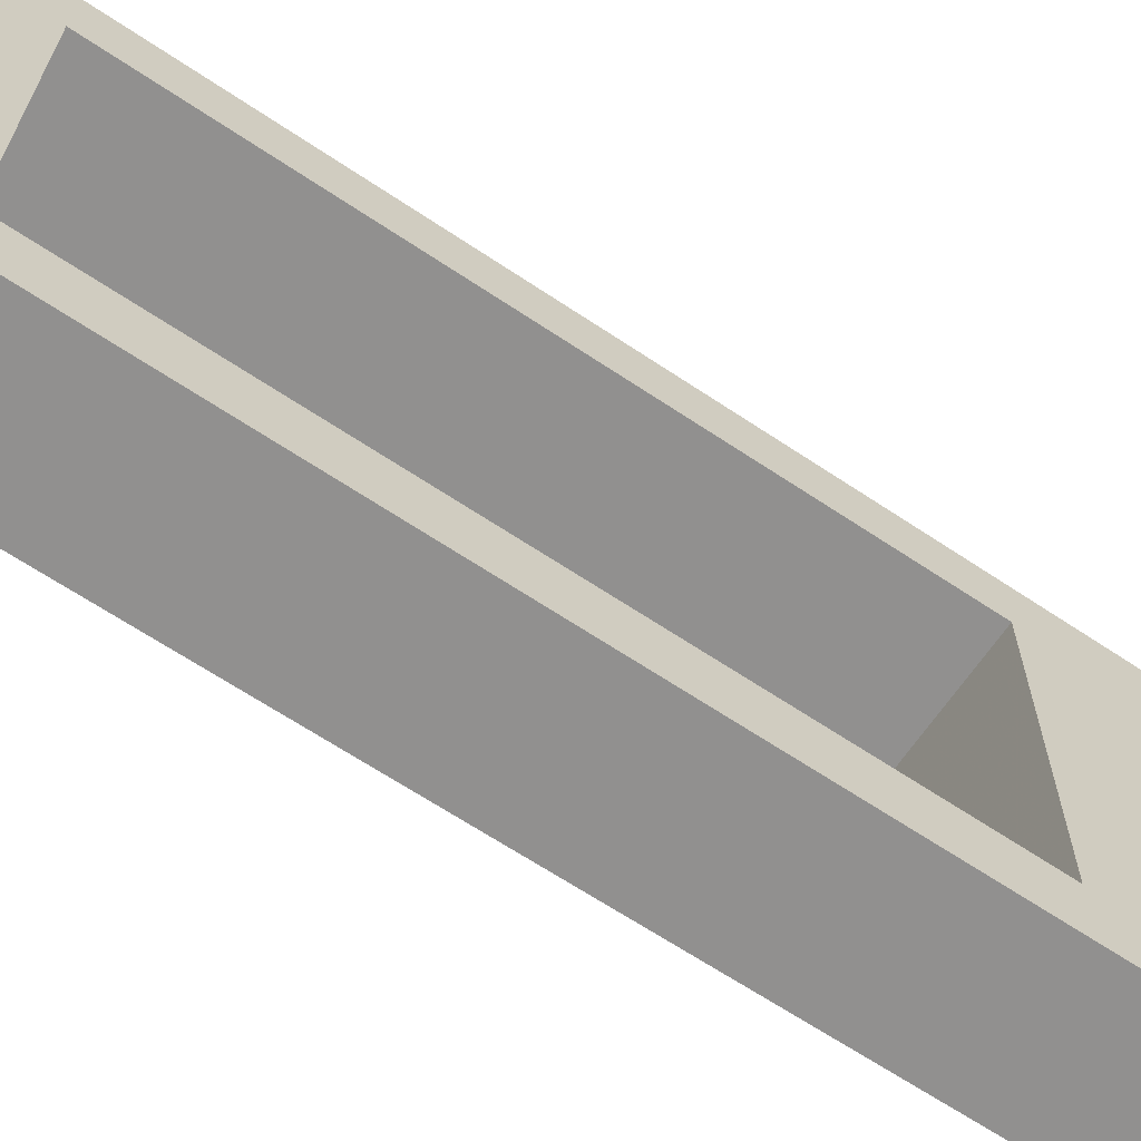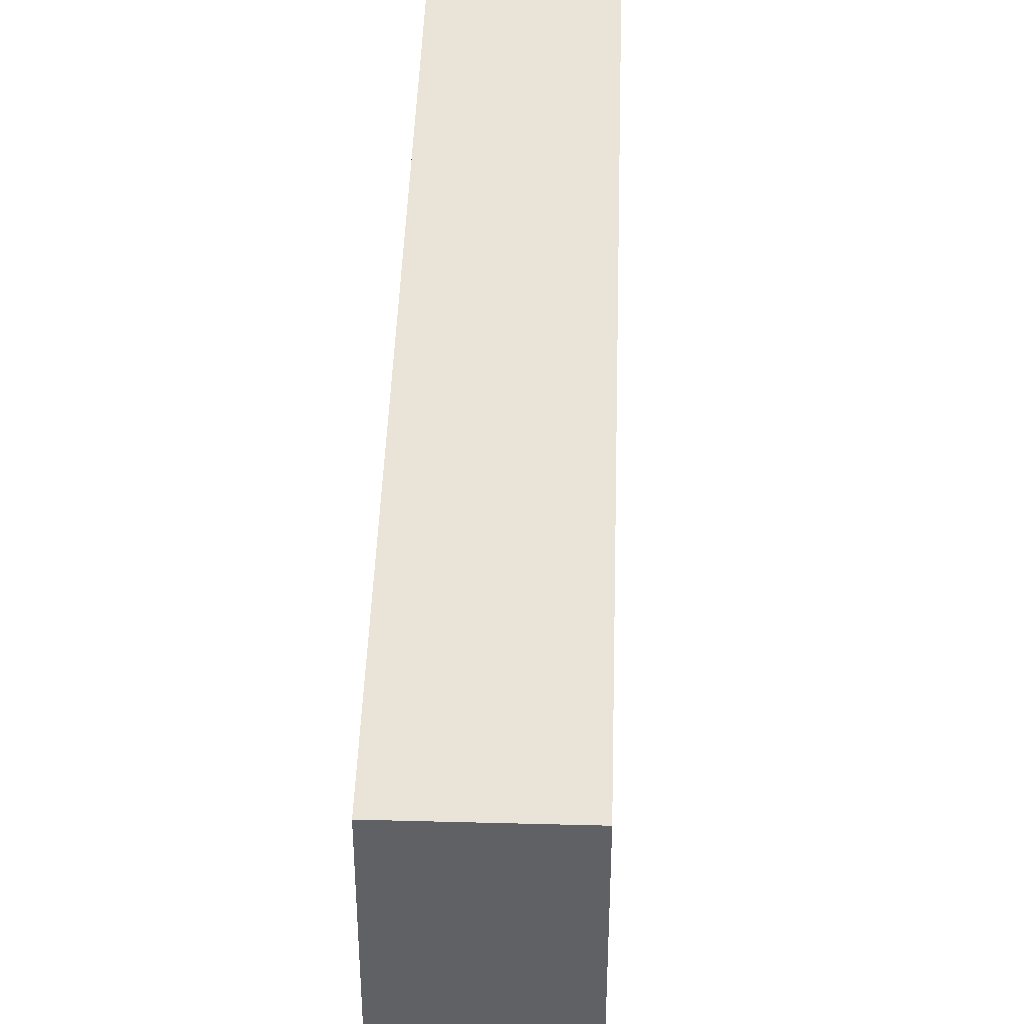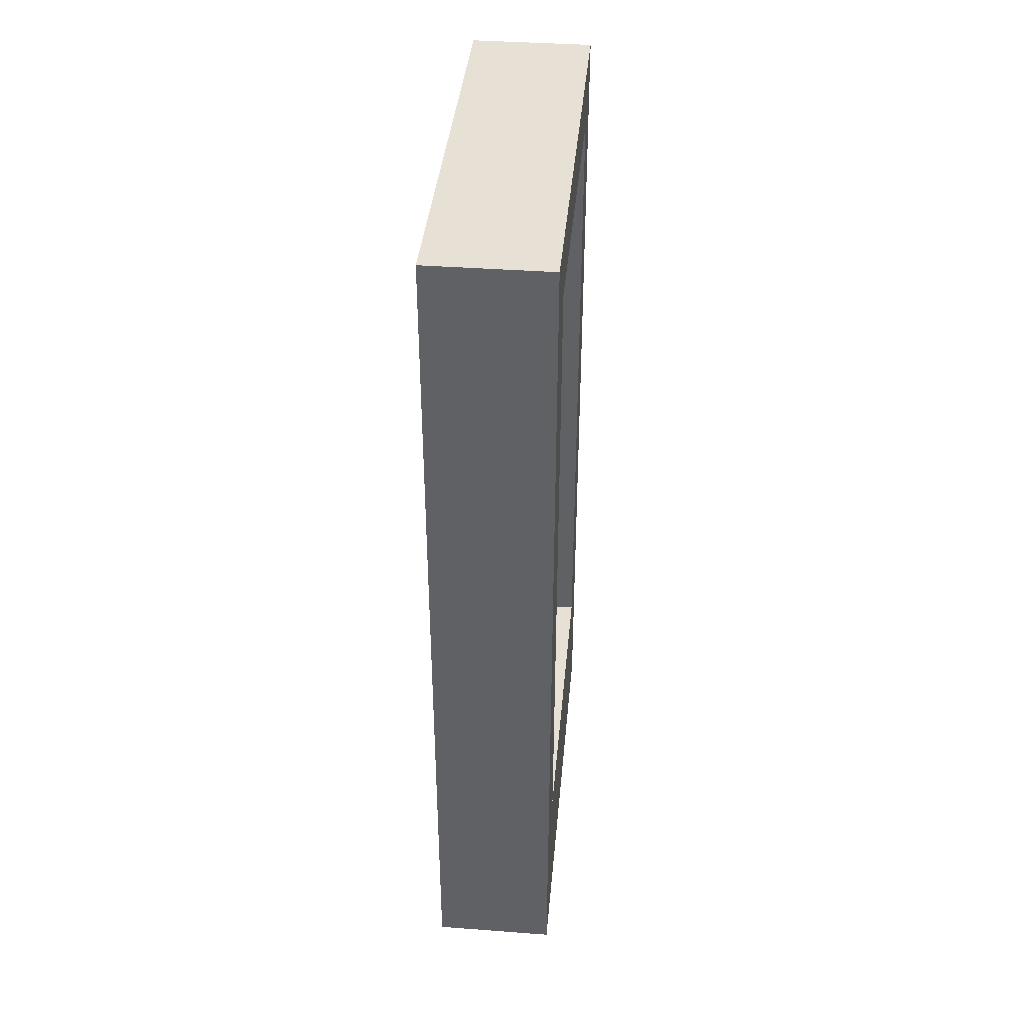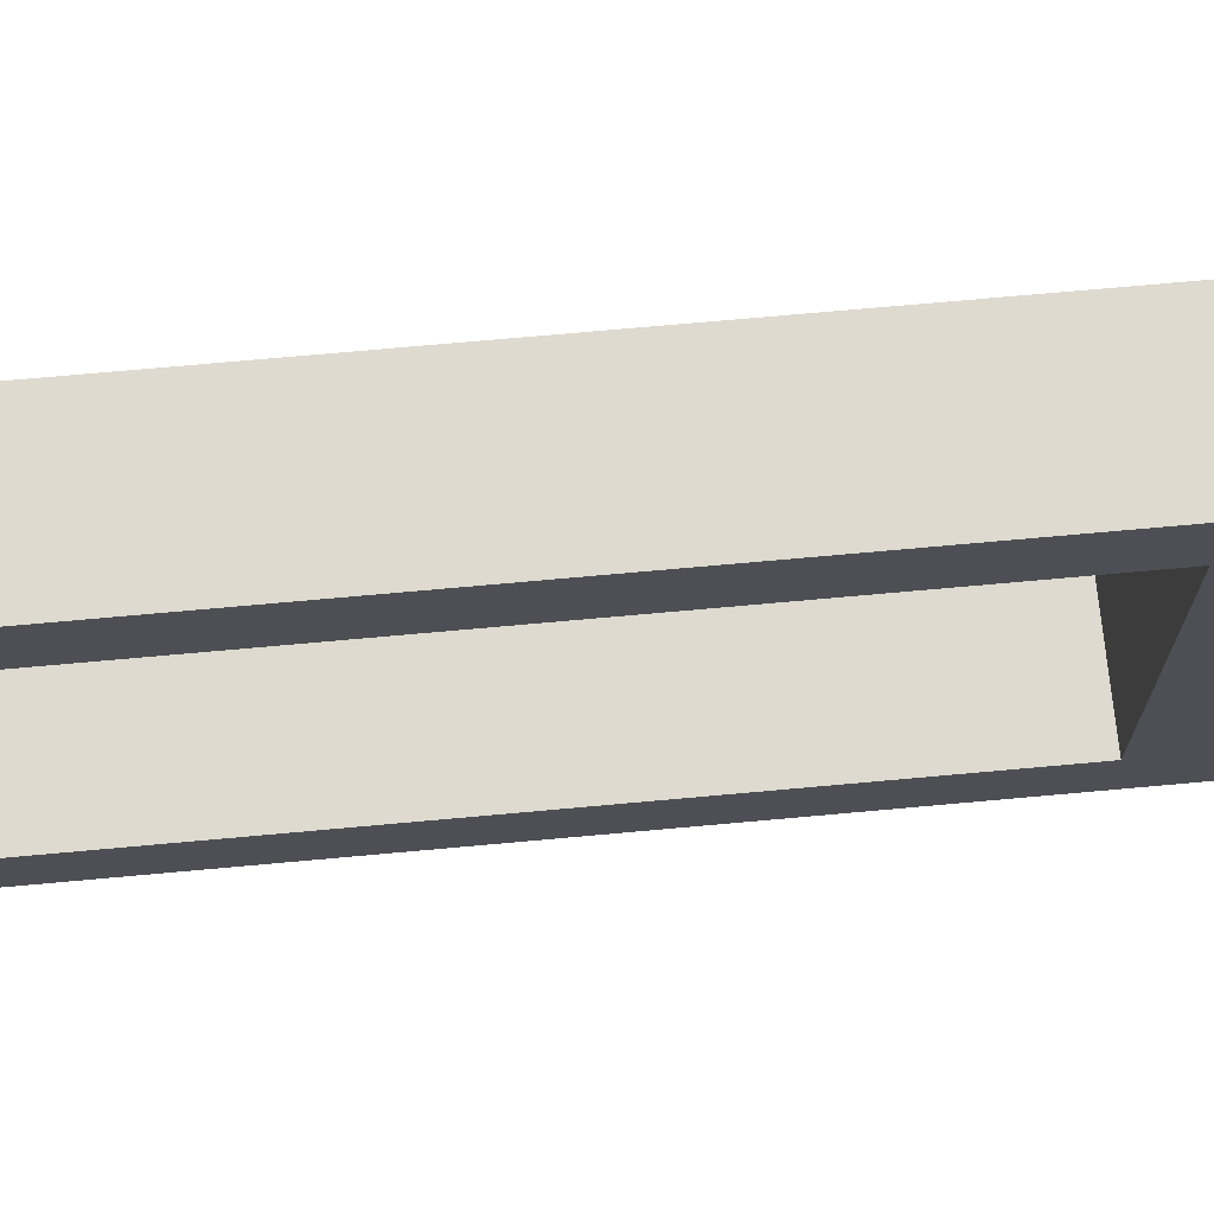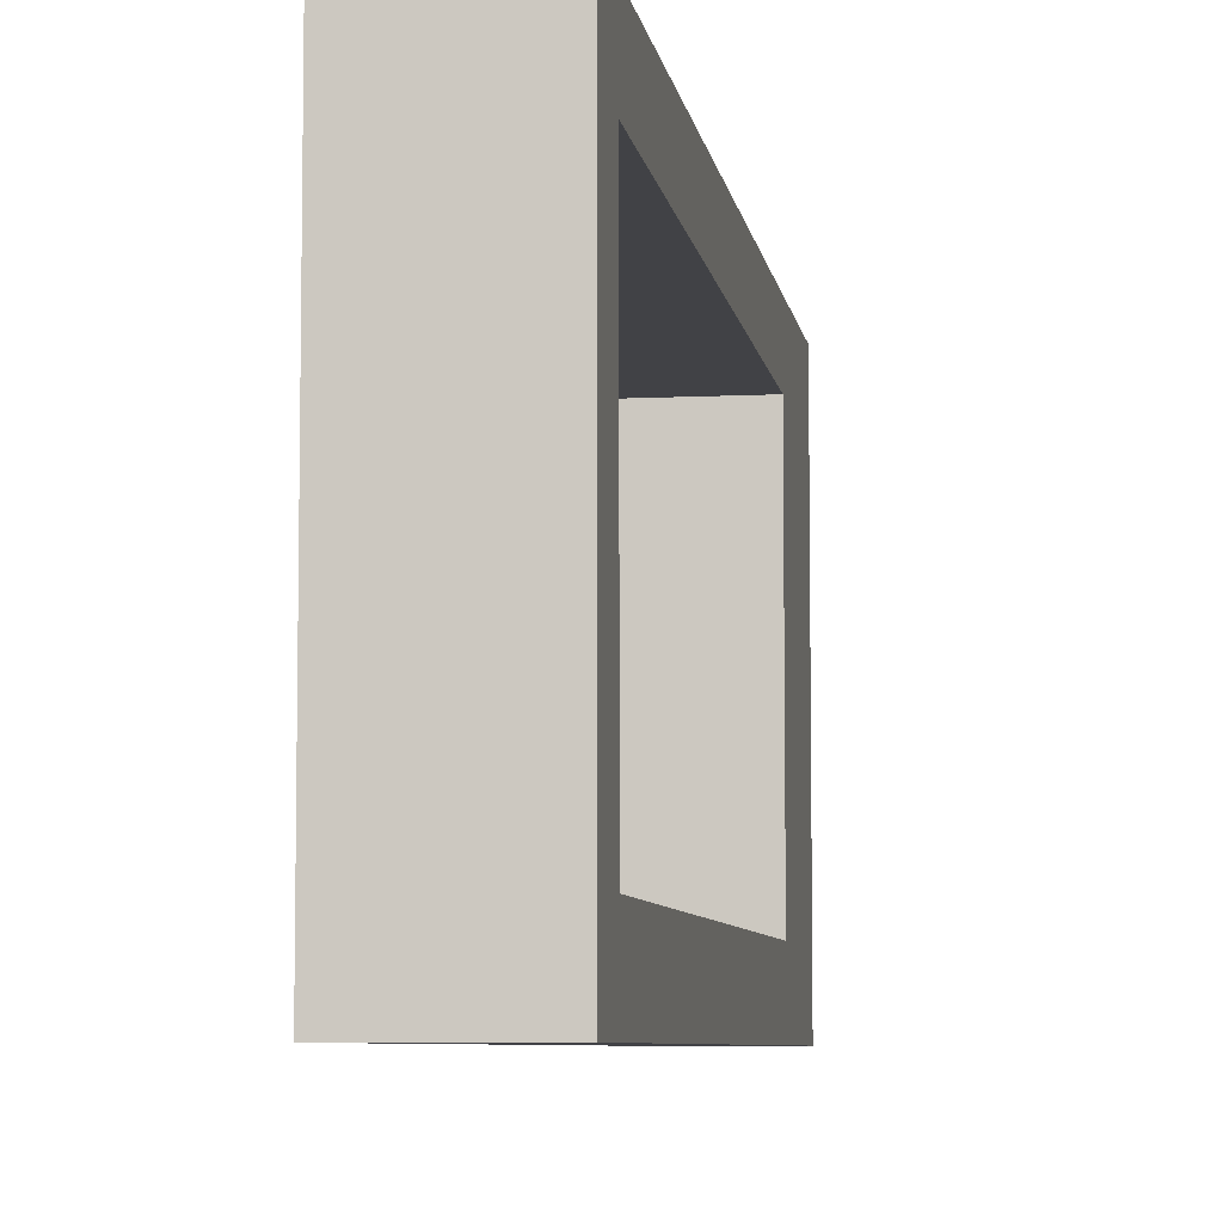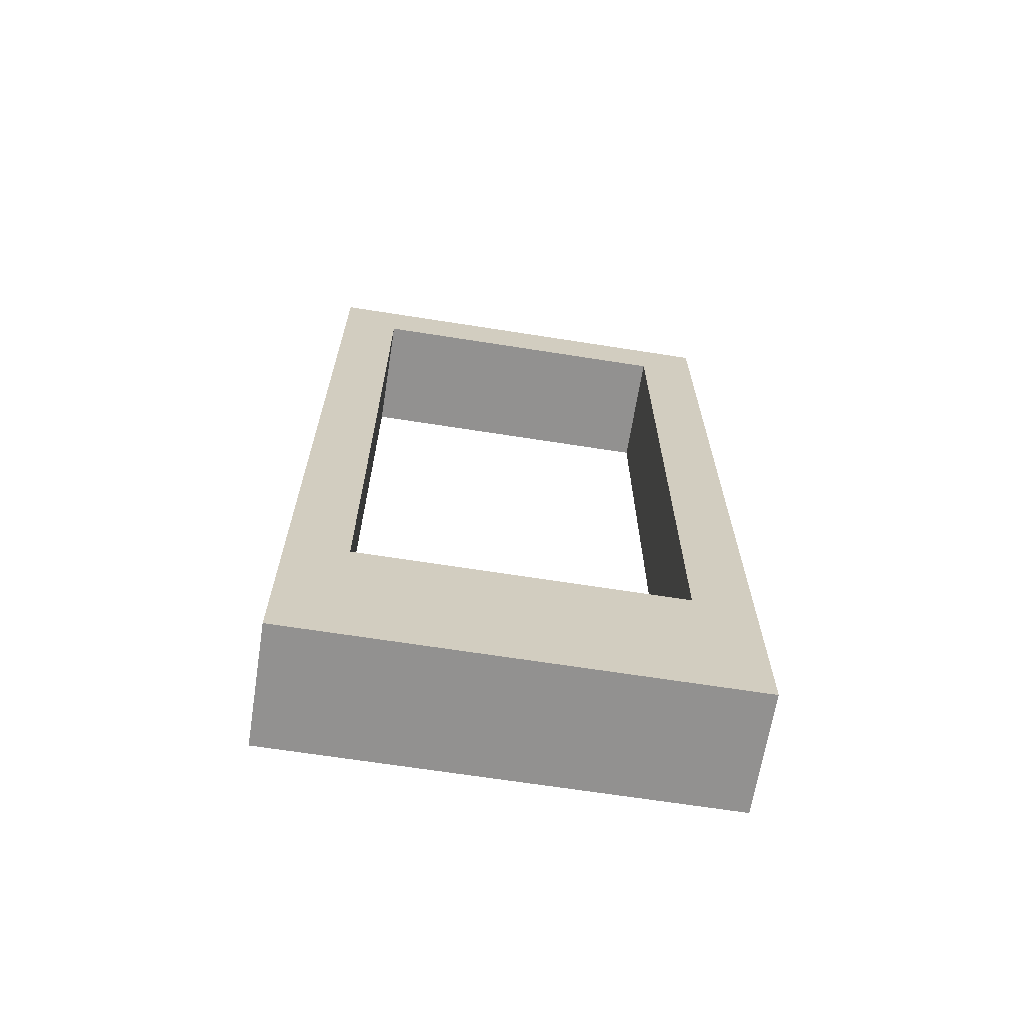
<metadata>
{"format":"obj","ext":"obj","renderer":"f3d","projection":"perspective","resolution":1024,"background":"white","views":[{"elev":-65.7,"azim":56.1,"up":"+Y"},{"elev":43.5,"azim":-178.2,"up":"+Y"},{"elev":39.3,"azim":5.3,"up":"+Z"},{"elev":71.0,"azim":84.8,"up":"+Y"},{"elev":-6.7,"azim":8.5,"up":"+Y"},{"elev":-66.1,"azim":81.0,"up":"+Z"}]}
</metadata>
<code>
v 0 0 0
v 0 0 0.4
v 0 0 2.05
v 0 0 2.2
v 0 0.15 0
v 0 0.15 0.4
v 0 0.15 2.05
v 0 0.15 2.2
v 0 0.95 0
v 0 0.95 0.4
v 0 0.95 2.05
v 0 0.95 2.2
v 0 1.1 0
v 0 1.1 0.4
v 0 1.1 2.05
v 0 1.1 2.2
v 0.3 0 0
v 0.3 0 0.4
v 0.3 0 2.05
v 0.3 0 2.2
v 0.3 0.15 0
v 0.3 0.15 0.4
v 0.3 0.15 2.05
v 0.3 0.15 2.2
v 0.3 0.95 0
v 0.3 0.95 0.4
v 0.3 0.95 2.05
v 0.3 0.95 2.2
v 0.3 1.1 0
v 0.3 1.1 0.4
v 0.3 1.1 2.05
v 0.3 1.1 2.2
v 0 0.075 0.2
v 0.15 0 0.2
v 0.15 0.075 0
v 0 0.075 1.225
v 0.15 0 1.225
v 0 0.075 2.125
v 0.15 0 2.125
v 0.15 0.075 2.2
v 0 0.55 0.2
v 0.15 0.55 0
v 0.15 0.15 1.225
v 0.15 0.55 0.4
v 0 0.55 2.125
v 0.15 0.55 2.05
v 0.15 0.55 2.2
v 0 1.025 0.2
v 0.15 1.025 0
v 0 1.025 1.225
v 0.15 0.95 1.225
v 0 1.025 2.125
v 0.15 1.025 2.2
v 0.15 1.1 0.2
v 0.15 1.1 1.225
v 0.15 1.1 2.125
v 0.3 0.075 0.2
v 0.3 0.075 1.225
v 0.3 0.075 2.125
v 0.3 0.55 0.2
v 0.3 0.55 2.125
v 0.3 1.025 0.2
v 0.3 1.025 1.225
v 0.3 1.025 2.125
f 33 6 2
f 33 2 1
f 33 1 5
f 33 5 6
f 34 18 2
f 34 2 1
f 34 1 17
f 34 17 18
f 35 5 1
f 35 1 17
f 35 17 21
f 35 21 5
f 36 7 3
f 36 3 2
f 36 2 6
f 36 6 7
f 37 19 3
f 37 3 2
f 37 2 18
f 37 18 19
f 38 4 3
f 38 3 7
f 38 7 8
f 38 8 4
f 39 4 3
f 39 3 19
f 39 19 20
f 39 20 4
f 40 8 4
f 40 4 20
f 40 20 24
f 40 24 8
f 41 6 5
f 41 5 9
f 41 9 10
f 41 10 6
f 42 25 9
f 42 9 5
f 42 5 21
f 42 21 25
f 43 23 7
f 43 7 6
f 43 6 22
f 43 22 23
f 44 26 10
f 44 10 6
f 44 6 22
f 44 22 26
f 45 8 7
f 45 7 11
f 45 11 12
f 45 12 8
f 46 27 11
f 46 11 7
f 46 7 23
f 46 23 27
f 47 28 12
f 47 12 8
f 47 8 24
f 47 24 28
f 48 14 10
f 48 10 9
f 48 9 13
f 48 13 14
f 49 13 9
f 49 9 25
f 49 25 29
f 49 29 13
f 50 15 11
f 50 11 10
f 50 10 14
f 50 14 15
f 51 27 11
f 51 11 10
f 51 10 26
f 51 26 27
f 52 12 11
f 52 11 15
f 52 15 16
f 52 16 12
f 53 16 12
f 53 12 28
f 53 28 32
f 53 32 16
f 54 30 14
f 54 14 13
f 54 13 29
f 54 29 30
f 55 31 15
f 55 15 14
f 55 14 30
f 55 30 31
f 56 16 15
f 56 15 31
f 56 31 32
f 56 32 16
f 57 22 18
f 57 18 17
f 57 17 21
f 57 21 22
f 58 23 19
f 58 19 18
f 58 18 22
f 58 22 23
f 59 20 19
f 59 19 23
f 59 23 24
f 59 24 20
f 60 22 21
f 60 21 25
f 60 25 26
f 60 26 22
f 61 24 23
f 61 23 27
f 61 27 28
f 61 28 24
f 62 30 26
f 62 26 25
f 62 25 29
f 62 29 30
f 63 31 27
f 63 27 26
f 63 26 30
f 63 30 31
f 64 28 27
f 64 27 31
f 64 31 32
f 64 32 28

</code>
